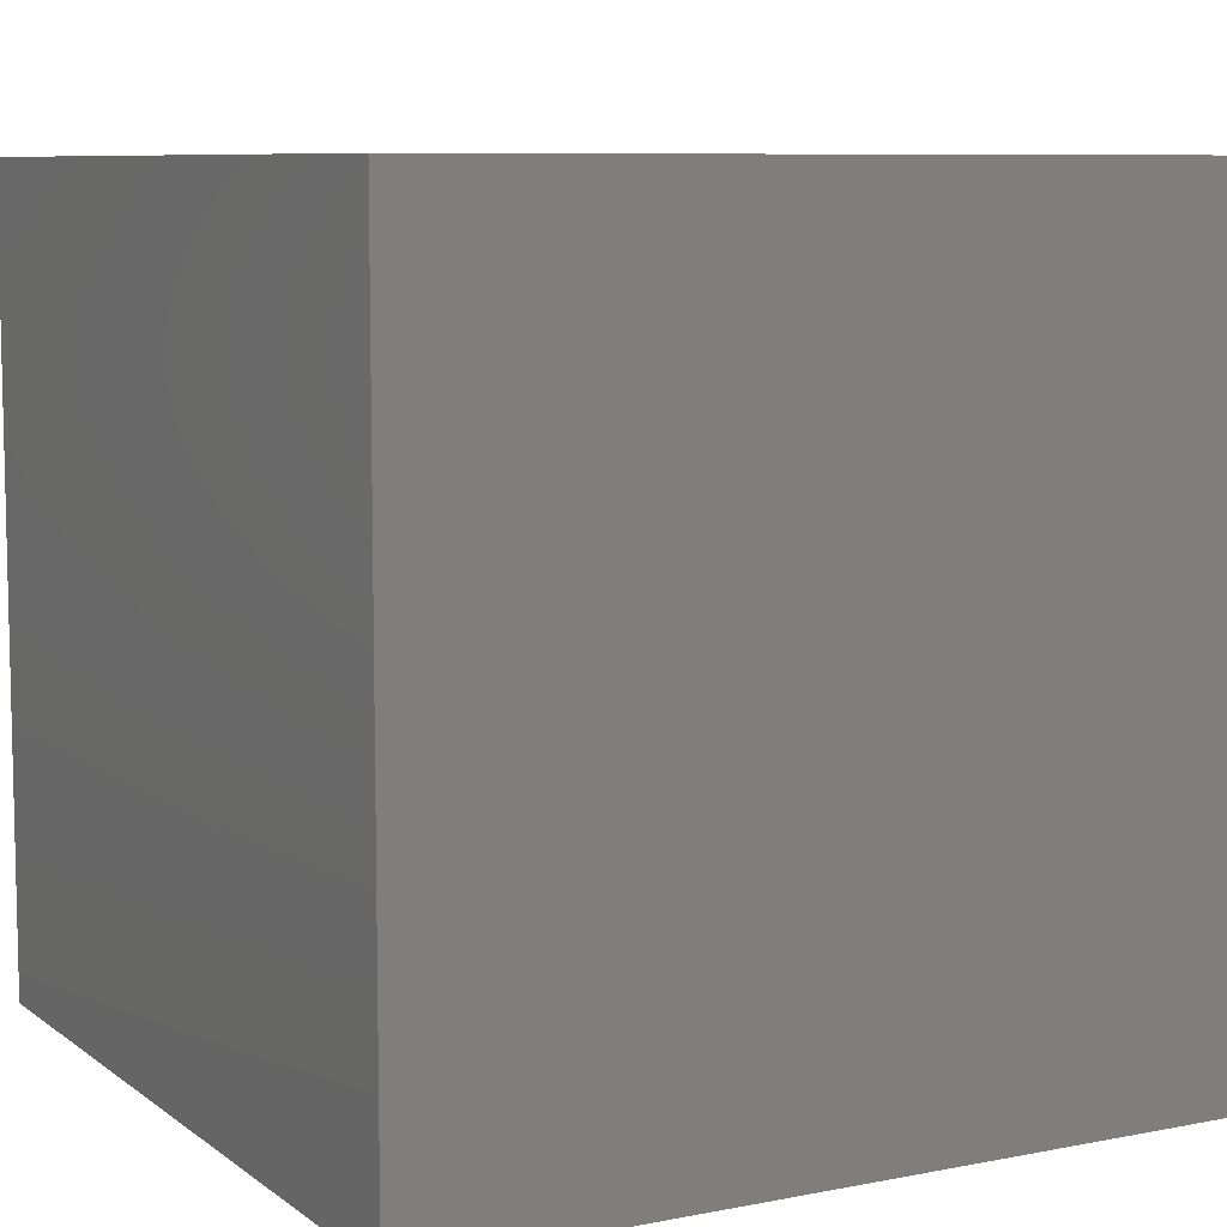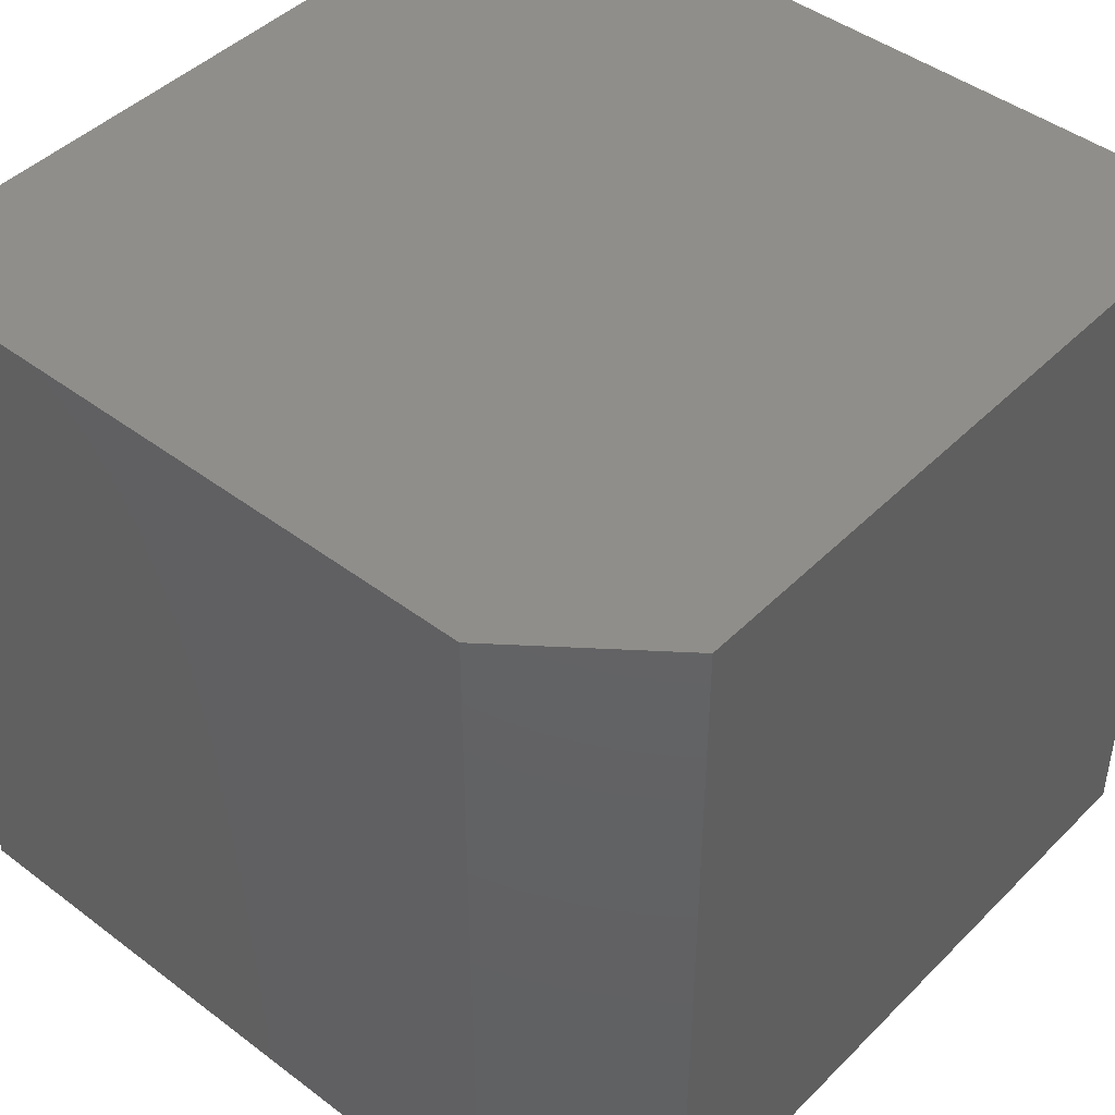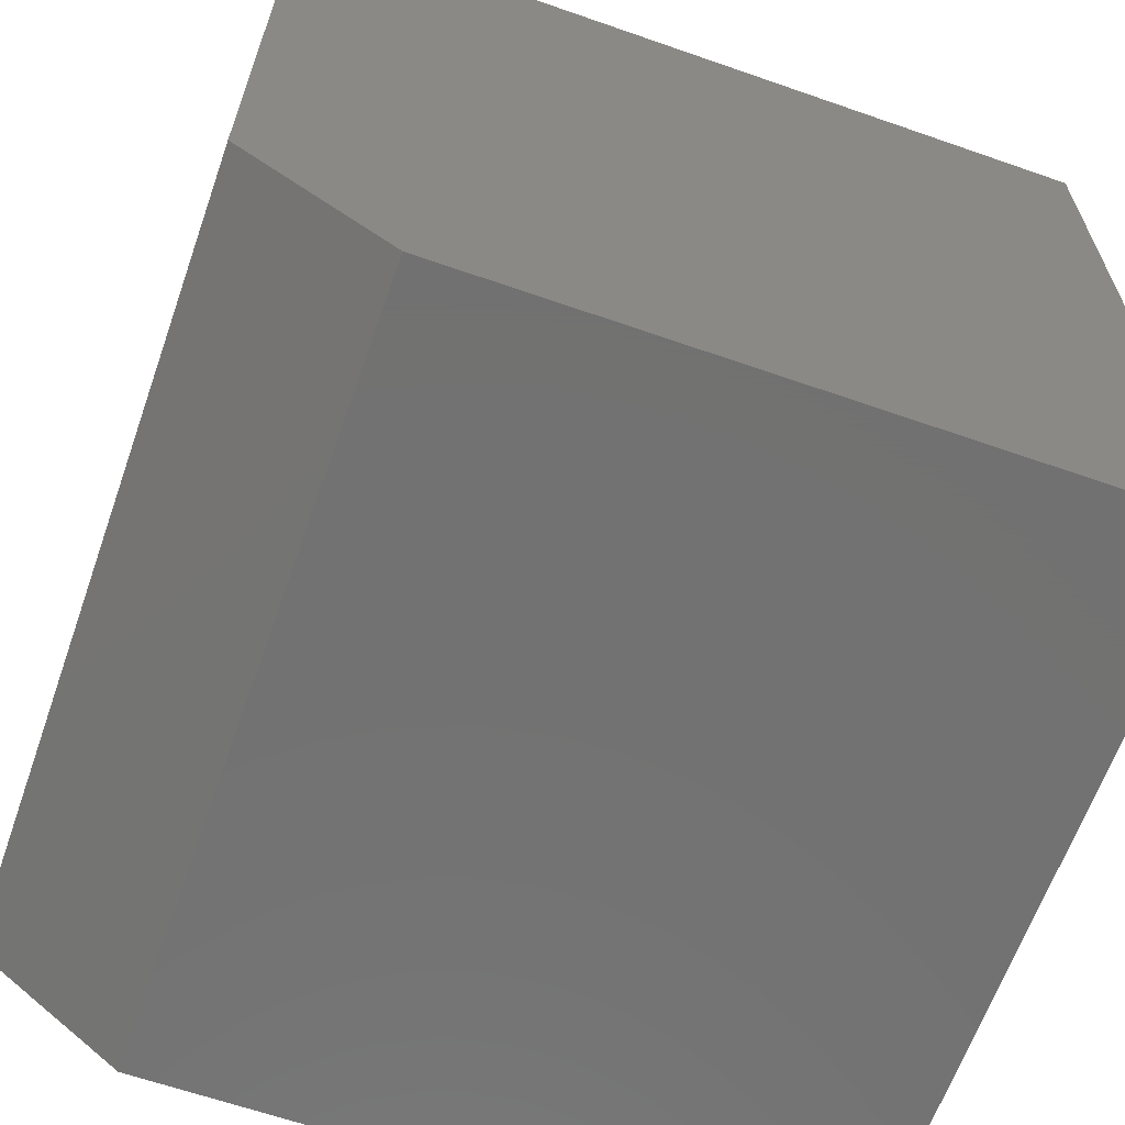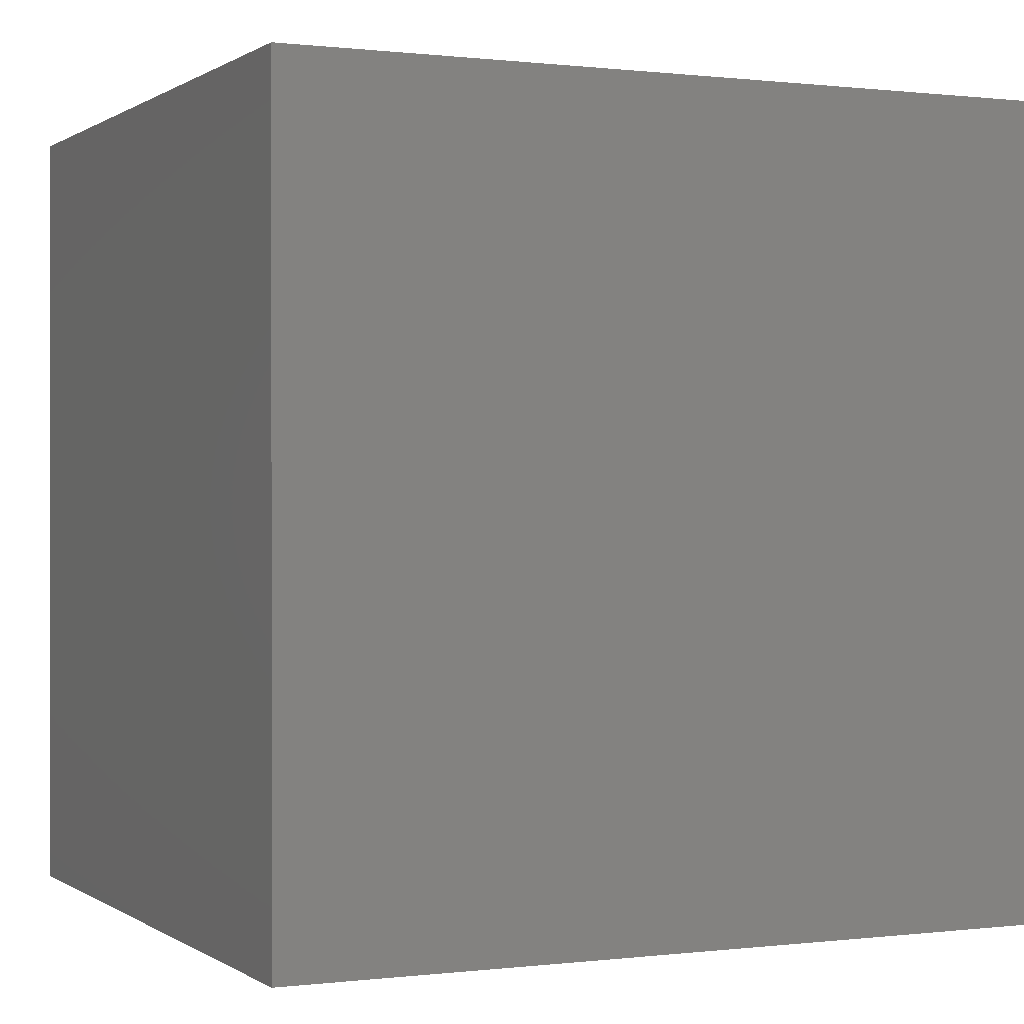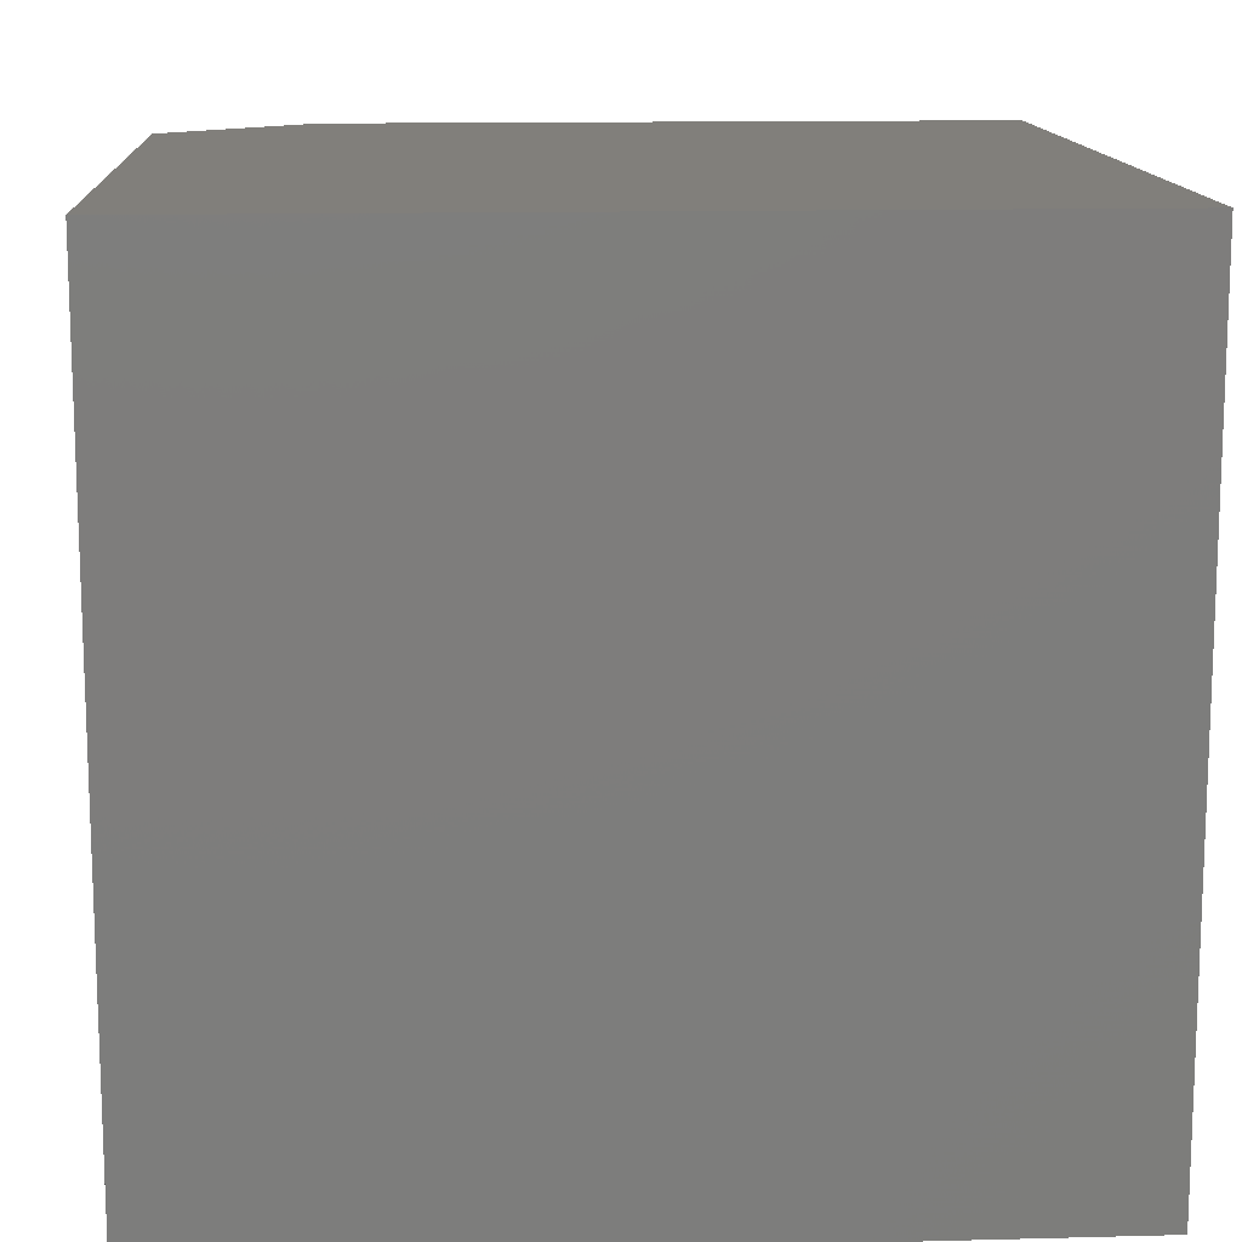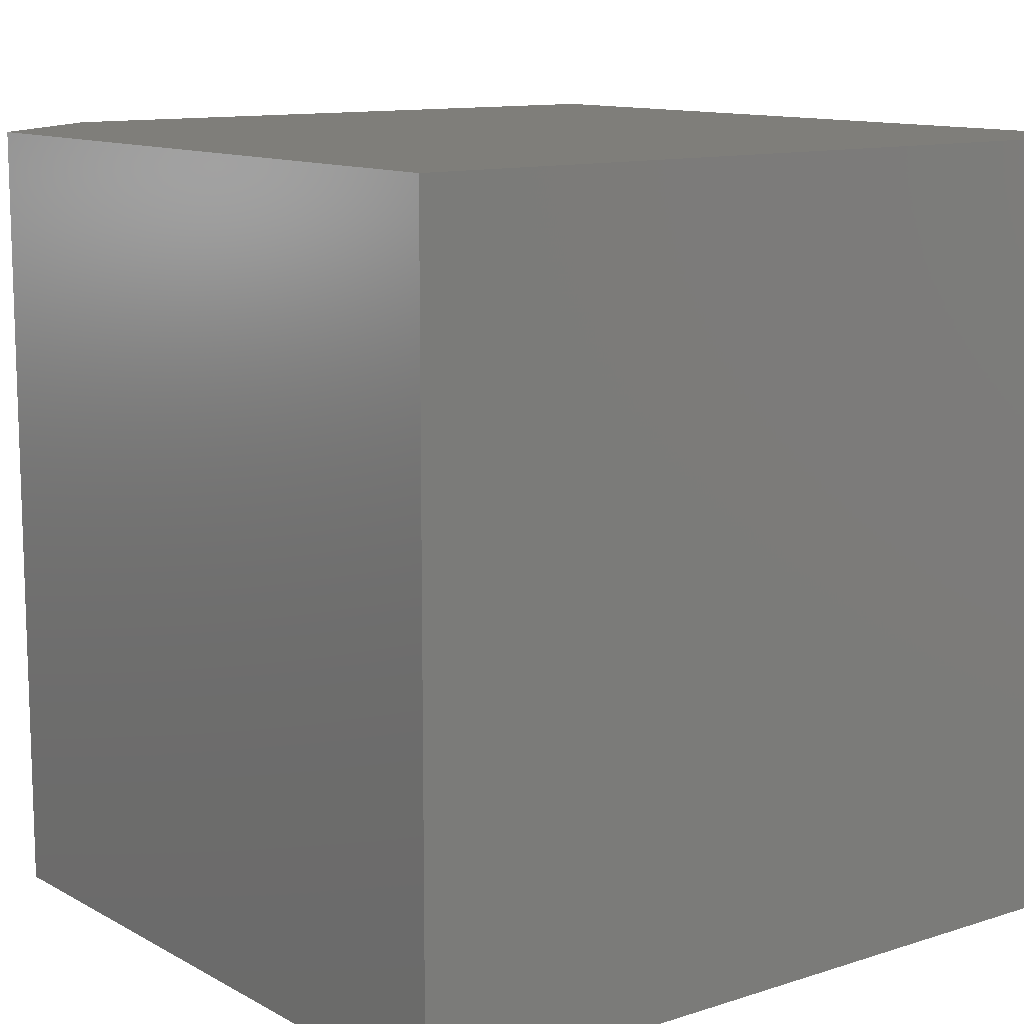
<metadata>
{"format":"stl","ext":"stl","renderer":"f3d","projection":"perspective","resolution":1024,"background":"white","views":[{"elev":8.1,"azim":-118.5,"up":"+Z"},{"elev":44.9,"azim":41.2,"up":"+Z"},{"elev":-63.9,"azim":160.6,"up":"+Y"},{"elev":0.3,"azim":155.1,"up":"+Z"},{"elev":13.3,"azim":176.6,"up":"+Z"},{"elev":11.6,"azim":142.3,"up":"+Z"}]}
</metadata>
<code>
# stl→obj: 10 verts, 16 faces
v 0.3886 0.3939 0.75
v -0.3964 0.3939 0.75
v 0.3886 -0.2817 0.75
v -0.3964 -0.391 0.75
v 0.2479 -0.391 0.75
v 0.2479 -0.391 0
v -0.3964 -0.391 0
v 0.3886 -0.2817 0
v -0.3964 0.3939 0
v 0.3886 0.3939 0
f 1 2 3
f 3 2 4
f 3 4 5
f 6 7 8
f 8 7 9
f 8 9 10
f 3 8 1
f 1 8 10
f 4 7 5
f 5 7 6
f 5 6 3
f 3 6 8
f 2 9 4
f 4 9 7
f 1 10 2
f 2 10 9

</code>
